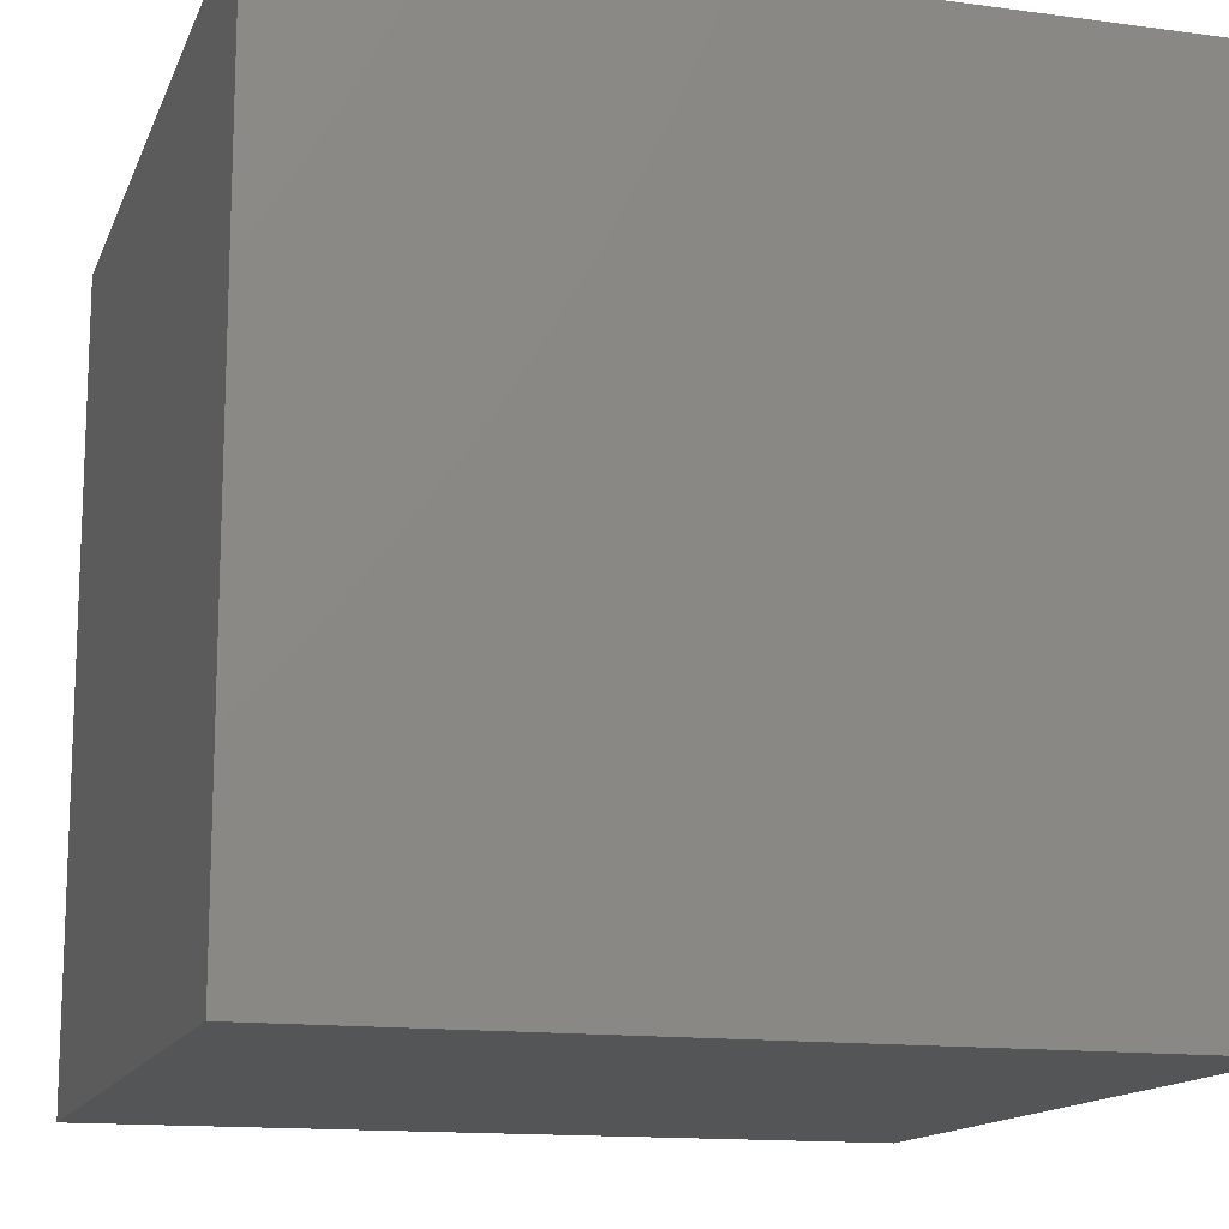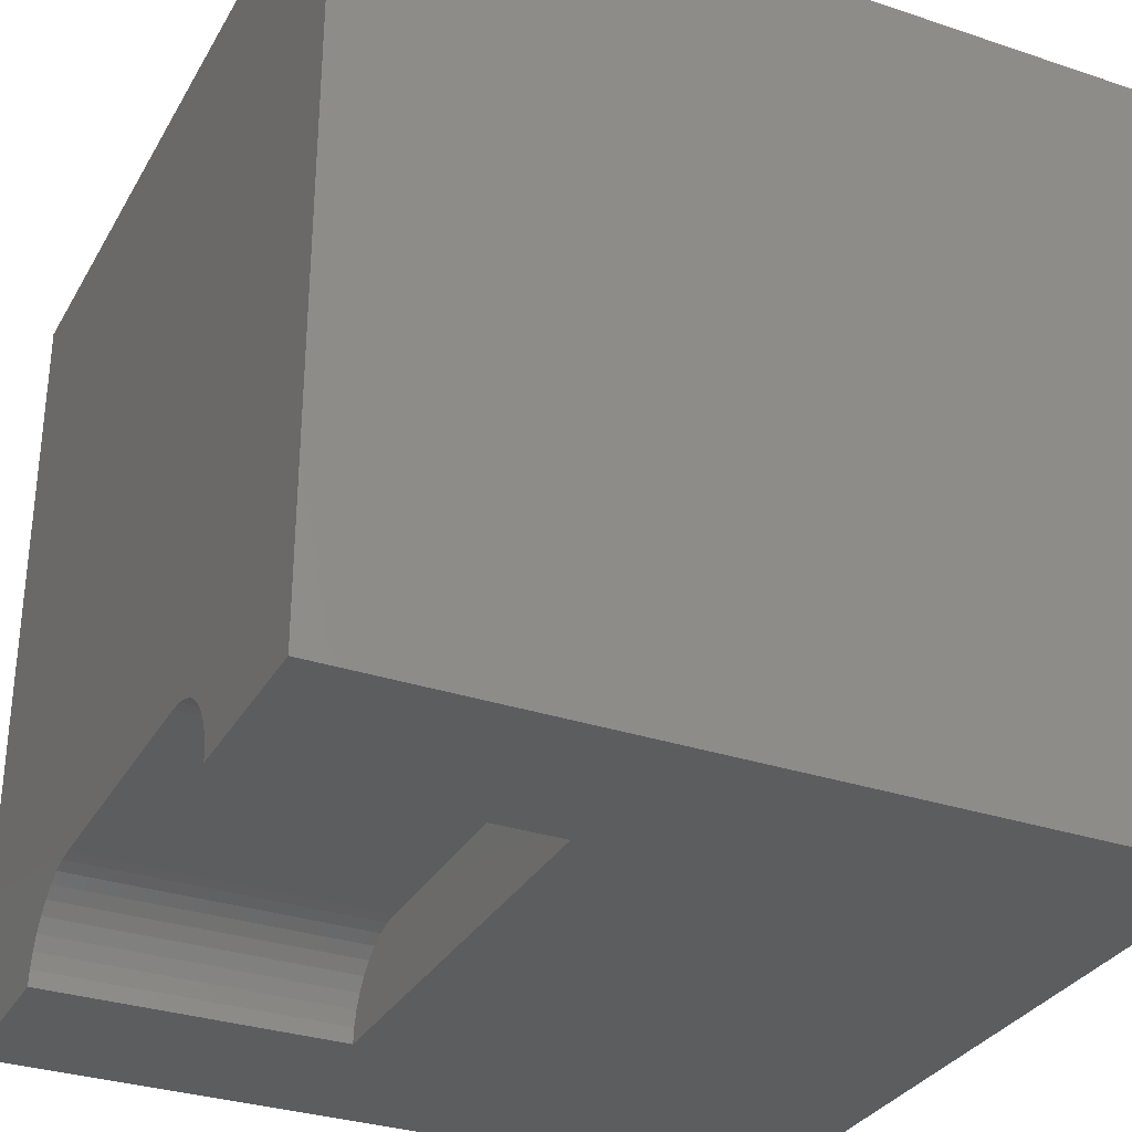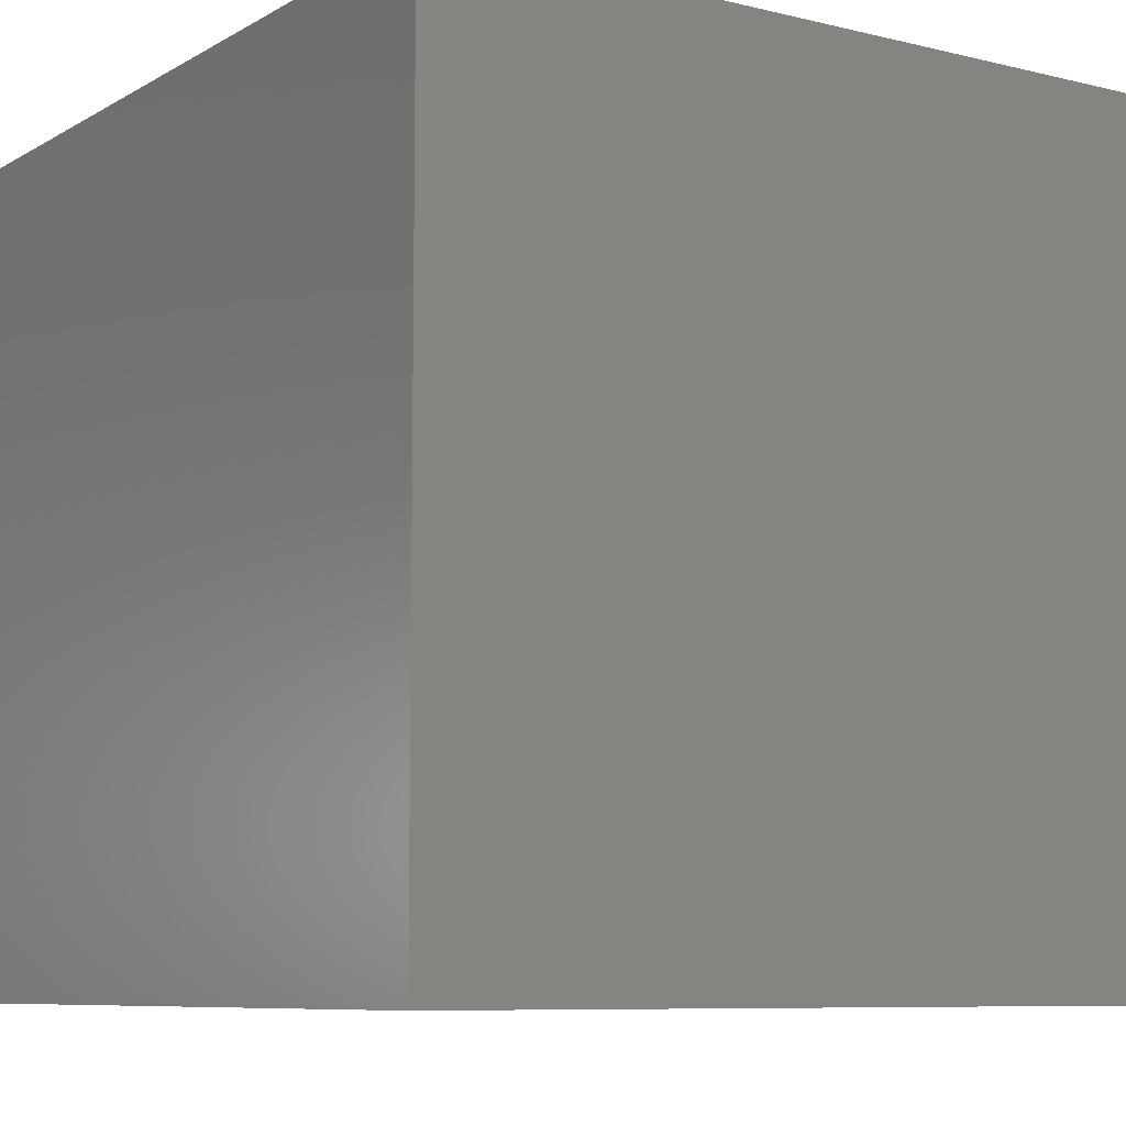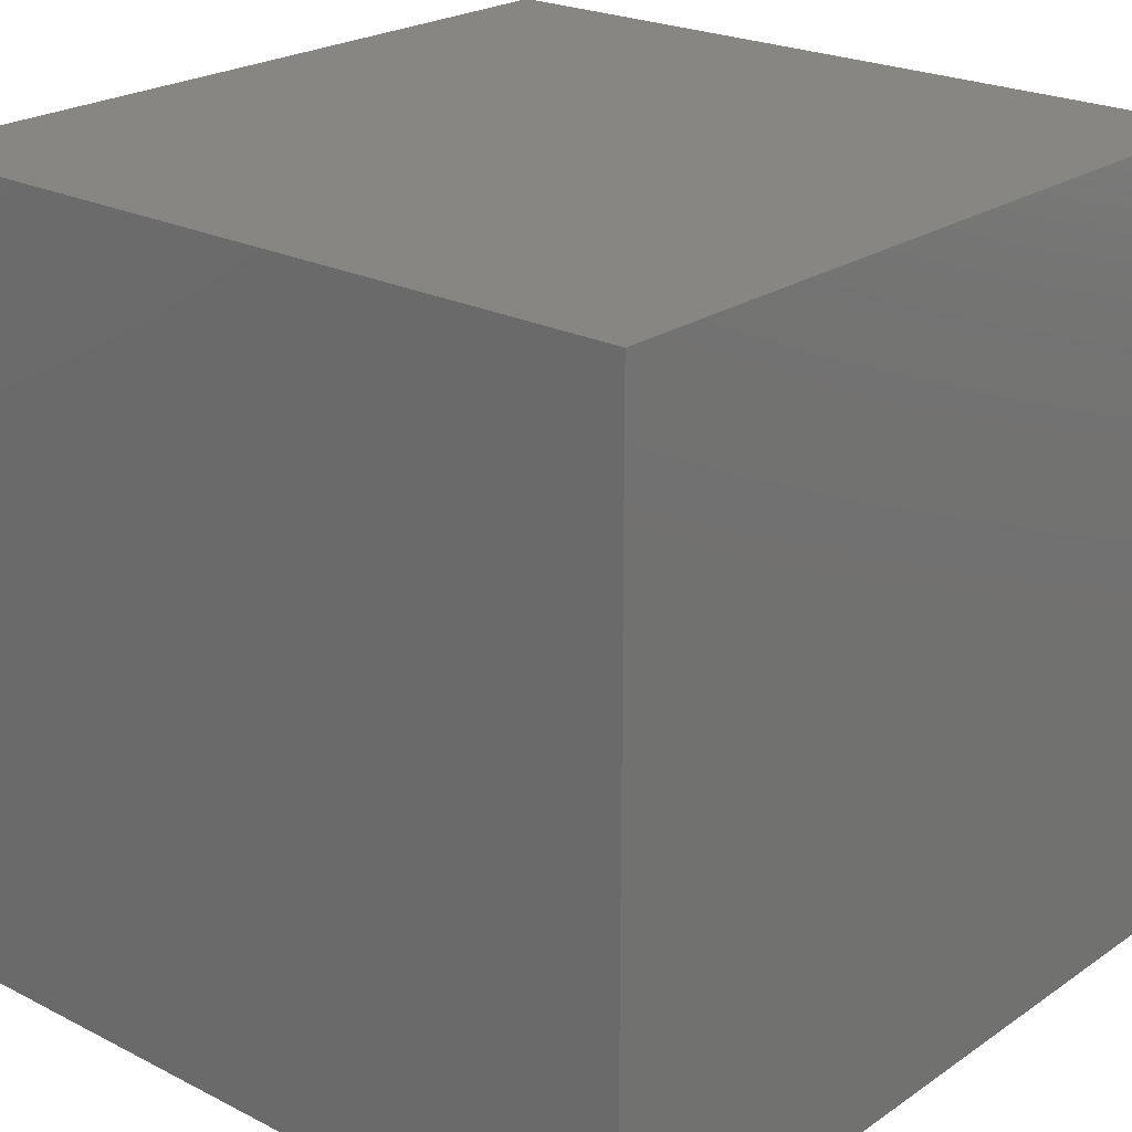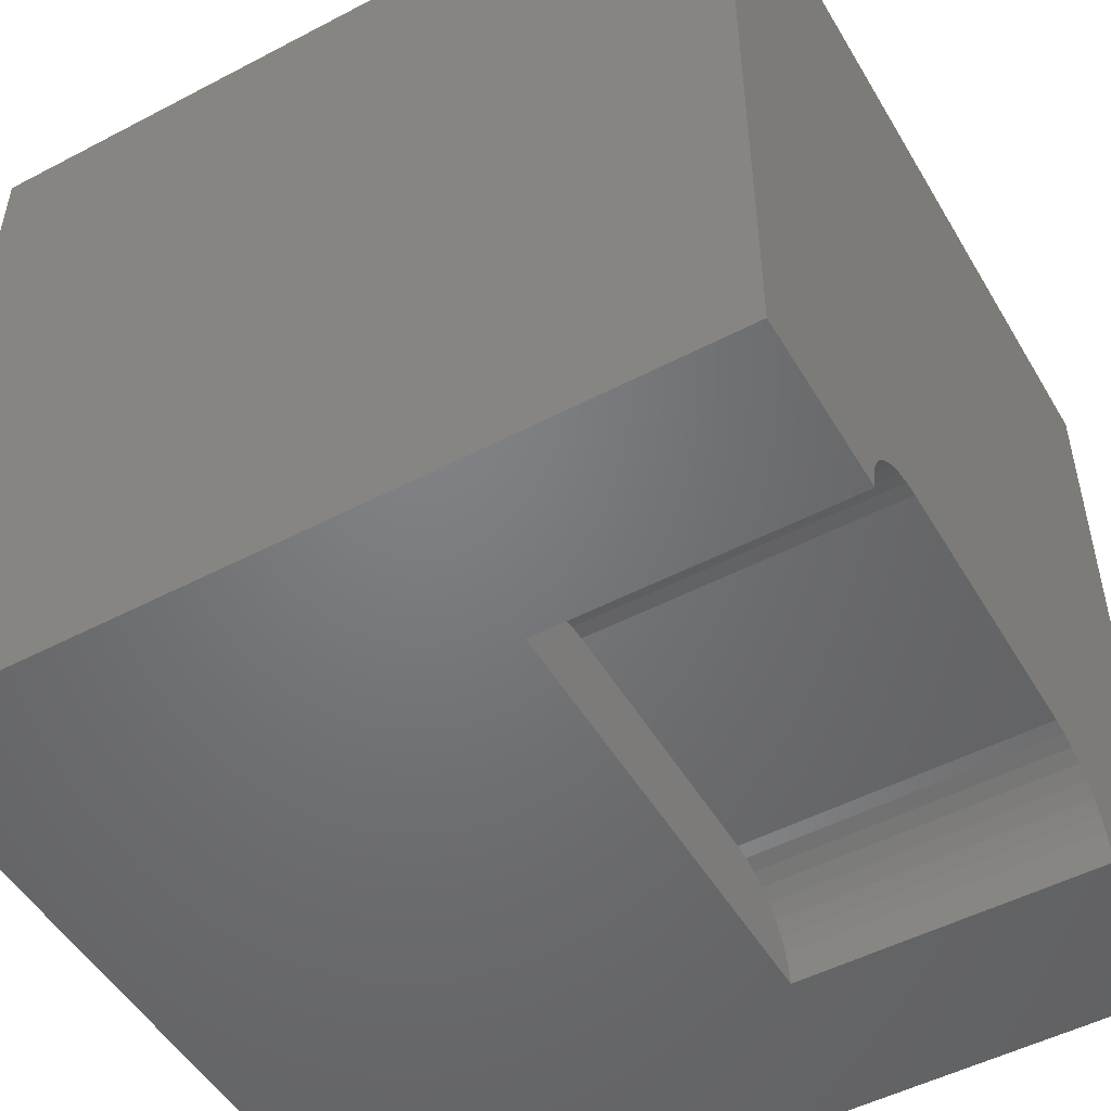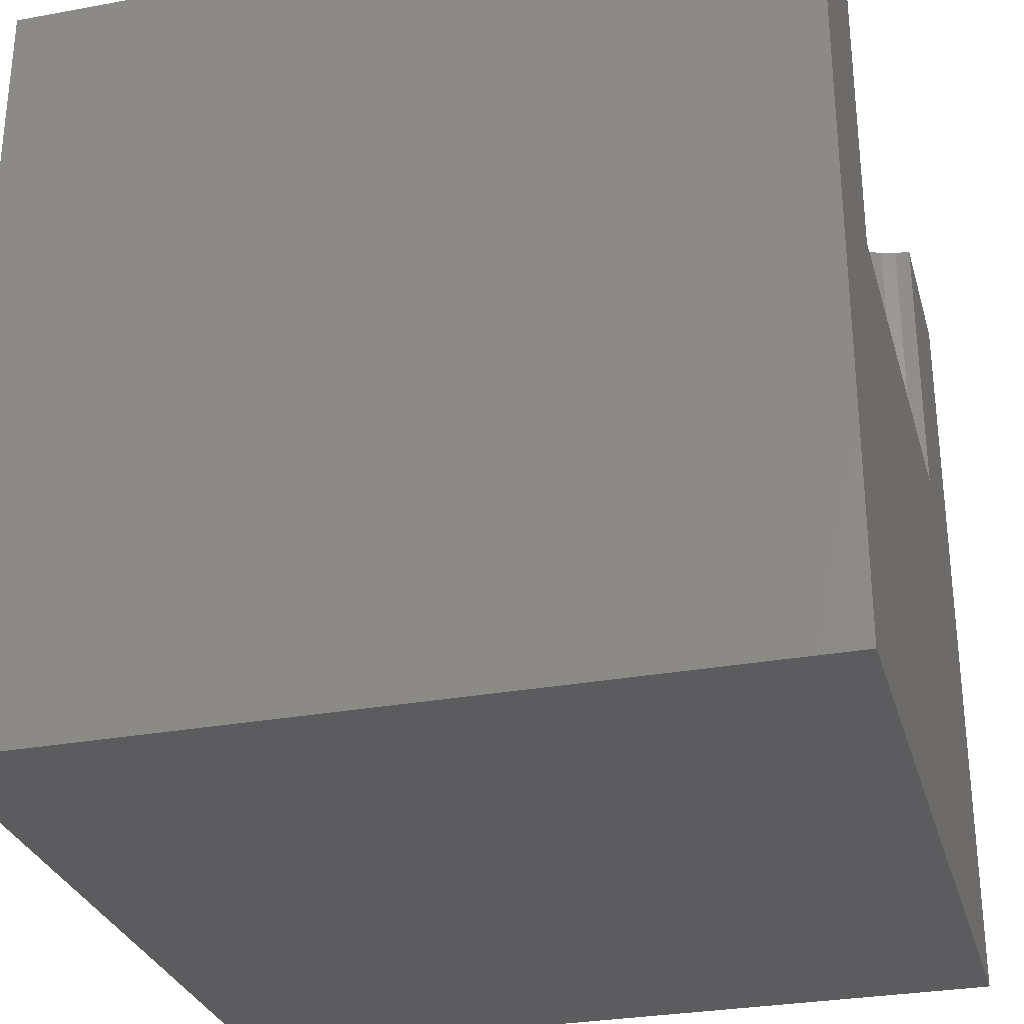
<metadata>
{"format":"stl","ext":"stl","renderer":"f3d","projection":"perspective","resolution":1024,"background":"white","views":[{"elev":-14.0,"azim":-106.6,"up":"+Z"},{"elev":-31.6,"azim":64.7,"up":"+Y"},{"elev":-8.1,"azim":146.2,"up":"+Y"},{"elev":22.9,"azim":-139.1,"up":"+Y"},{"elev":-50.5,"azim":-60.2,"up":"+Y"},{"elev":-29.6,"azim":-74.9,"up":"+Z"}]}
</metadata>
<code>
# stl→obj: 50 verts, 92 faces
v 0 10 10
v 0 10 0
v 0 0 10
v 0 0 0
v 2.181 0 10
v 2.198 0.1926 10
v 7.819 0 10
v 10 0 10
v 7.802 0.1926 10
v 7.752 0.3793 10
v 2.248 0.3793 10
v 2.33 0.5545 10
v 2.441 0.7129 10
v 2.577 0.8496 10
v 2.736 0.9605 10
v 2.911 1.042 10
v 6.902 1.092 10
v 7.089 1.042 10
v 10 10 10
v 7.264 0.9605 10
v 7.423 0.8496 10
v 7.559 0.7129 10
v 7.67 0.5545 10
v 3.098 1.092 10
v 3.29 1.109 10
v 6.71 1.109 10
v 10 10 0
v 10 0 0
v 2.181 0 6.283
v 7.819 0 6.283
v 3.29 1.109 6.283
v 3.098 1.092 6.283
v 2.911 1.042 6.283
v 2.736 0.9605 6.283
v 2.577 0.8496 6.283
v 2.441 0.7129 6.283
v 2.33 0.5545 6.283
v 2.248 0.3793 6.283
v 2.198 0.1926 6.283
v 2.181 1.358e-16 10
v 2.181 1.358e-16 6.283
v 6.71 1.109 6.283
v 7.802 0.1926 6.283
v 7.752 0.3793 6.283
v 7.67 0.5545 6.283
v 7.559 0.7129 6.283
v 7.423 0.8496 6.283
v 7.264 0.9605 6.283
v 7.089 1.042 6.283
v 6.902 1.092 6.283
f 1 2 3
f 3 2 4
f 3 5 6
f 7 8 9
f 9 8 10
f 6 11 3
f 3 11 12
f 3 12 1
f 1 12 13
f 13 14 1
f 1 14 15
f 1 15 16
f 17 18 19
f 19 18 20
f 20 21 19
f 19 21 22
f 19 22 8
f 8 22 23
f 8 23 10
f 16 24 1
f 1 24 25
f 1 25 19
f 19 25 26
f 19 26 17
f 27 19 28
f 28 19 8
f 2 27 4
f 4 27 28
f 19 27 1
f 1 27 2
f 5 3 29
f 29 3 4
f 29 4 30
f 30 4 28
f 30 28 7
f 7 28 8
f 31 25 24
f 31 24 32
f 32 24 16
f 32 16 33
f 33 16 15
f 33 15 34
f 34 15 14
f 34 14 35
f 35 14 13
f 35 13 36
f 36 13 12
f 36 12 37
f 37 12 11
f 37 11 38
f 38 11 6
f 38 6 39
f 39 6 40
f 39 40 41
f 31 42 25
f 25 42 26
f 30 7 9
f 30 9 43
f 43 9 10
f 43 10 44
f 44 10 23
f 44 23 45
f 45 23 22
f 45 22 46
f 46 22 21
f 46 21 47
f 47 21 20
f 47 20 48
f 48 20 18
f 48 18 49
f 49 18 17
f 49 17 50
f 50 17 26
f 50 26 42
f 32 33 29
f 30 43 42
f 42 43 44
f 30 42 29
f 29 42 31
f 29 31 32
f 37 38 39
f 48 49 47
f 47 49 46
f 44 45 42
f 42 45 46
f 42 46 50
f 50 46 49
f 33 34 29
f 29 34 35
f 29 35 39
f 39 35 36
f 39 36 37

</code>
